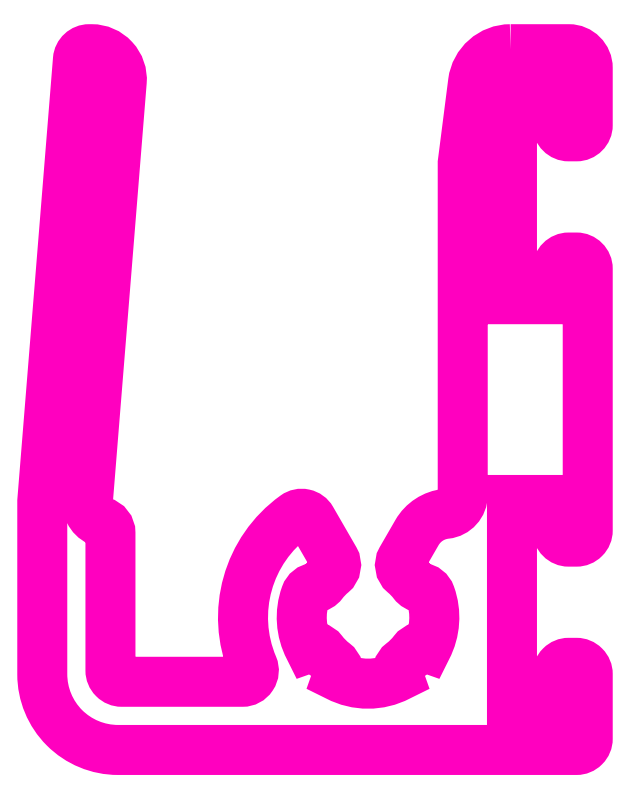
<metadata>
{"format":"dxf","ext":"dxf","renderer":"ezdxf+matplotlib","layout":"modelspace","background":"white","min_lineweight":24,"dpi":150}
</metadata>
<code>
0
SECTION
2
ENTITIES
0
POLYLINE
8
ANA
66
     1
10
0
20
0
30
0
70
     1
0
VERTEX
8
ANA
10
275
20
271.4
30
0
42
0.3774
0
VERTEX
8
ANA
10
274
20
270.5
30
0
0
VERTEX
8
ANA
10
273.7
20
268.4
30
0
0
VERTEX
8
ANA
10
273.7
20
259.6
30
0
42
-0.3834
0
VERTEX
8
ANA
10
273.2
20
259.1
30
0
42
0.2397
0
VERTEX
8
ANA
10
272.5
20
258.7
30
0
0
VERTEX
8
ANA
10
272.1
20
258
30
0
42
0.366
0
VERTEX
8
ANA
10
272.2
20
257.6
30
0
42
-0.05849
0
VERTEX
8
ANA
10
272.4
20
257.3
30
0
42
0.2039
0
VERTEX
8
ANA
10
272.6
20
257.2
30
0
42
-0.2842
0
VERTEX
8
ANA
10
272.8
20
257
30
0
42
-0.2086
0
VERTEX
8
ANA
10
272.7
20
255.6
30
0
42
0.3427
0
VERTEX
8
ANA
10
272.4
20
255.5
30
0
42
-0.06978
0
VERTEX
8
ANA
10
272.1
20
255.2
30
0
42
0.3427
0
VERTEX
8
ANA
10
272
20
254.9
30
0
42
-0.2443
0
VERTEX
8
ANA
10
270.4
20
254.9
30
0
42
0.3427
0
VERTEX
8
ANA
10
270.3
20
255.2
30
0
42
-0.06978
0
VERTEX
8
ANA
10
270
20
255.5
30
0
42
0.3427
0
VERTEX
8
ANA
10
269.6
20
255.6
30
0
42
-0.2086
0
VERTEX
8
ANA
10
269.5
20
257
30
0
42
-0.2842
0
VERTEX
8
ANA
10
269.8
20
257.2
30
0
42
0.2039
0
VERTEX
8
ANA
10
270
20
257.3
30
0
42
-0.05849
0
VERTEX
8
ANA
10
270.2
20
257.6
30
0
42
0.366
0
VERTEX
8
ANA
10
270.3
20
258
30
0
0
VERTEX
8
ANA
10
269.7
20
259
30
0
42
0.4439
0
VERTEX
8
ANA
10
269.3
20
259.1
30
0
42
0.3499
0
VERTEX
8
ANA
10
268.2
20
255.1
30
0
42
-0.5367
0
VERTEX
8
ANA
10
267.9
20
254.7
30
0
0
VERTEX
8
ANA
10
264.7
20
254.7
30
0
42
-0.4142
0
VERTEX
8
ANA
10
264.4
20
255
30
0
0
VERTEX
8
ANA
10
264.4
20
258.6
30
0
42
0.342
0
VERTEX
8
ANA
10
264.2
20
258.9
30
0
42
-0.3647
0
VERTEX
8
ANA
10
263.8
20
259.5
30
0
0
VERTEX
8
ANA
10
264.7
20
270.6
30
0
42
0.438
0
VERTEX
8
ANA
10
263.9
20
271.4
30
0
0
VERTEX
8
ANA
10
263.8
20
271.4
30
0
42
0.3908
0
VERTEX
8
ANA
10
263.5
20
271.1
30
0
0
VERTEX
8
ANA
10
262.6
20
259.5
30
0
0
VERTEX
8
ANA
10
262.6
20
254.9
30
0
42
0.4142
0
VERTEX
8
ANA
10
264.6
20
252.9
30
0
0
VERTEX
8
ANA
10
276.7
20
252.9
30
0
42
0.4142
0
VERTEX
8
ANA
10
277
20
253.2
30
0
0
VERTEX
8
ANA
10
277
20
254.9
30
0
42
0.4142
0
VERTEX
8
ANA
10
276.7
20
255.2
30
0
0
VERTEX
8
ANA
10
276.5
20
255.2
30
0
42
0.4142
0
VERTEX
8
ANA
10
276.2
20
254.9
30
0
0
VERTEX
8
ANA
10
276.2
20
254.1
30
0
0
VERTEX
8
ANA
10
275
20
254.1
30
0
0
VERTEX
8
ANA
10
275
20
259.5
30
0
0
VERTEX
8
ANA
10
276.2
20
259.5
30
0
0
VERTEX
8
ANA
10
276.2
20
258.7
30
0
42
0.4142
0
VERTEX
8
ANA
10
276.5
20
258.4
30
0
0
VERTEX
8
ANA
10
276.7
20
258.4
30
0
42
0.4142
0
VERTEX
8
ANA
10
277
20
258.7
30
0
0
VERTEX
8
ANA
10
277
20
265.6
30
0
42
0.4142
0
VERTEX
8
ANA
10
276.7
20
265.9
30
0
0
VERTEX
8
ANA
10
276.5
20
265.9
30
0
42
0.4142
0
VERTEX
8
ANA
10
276.2
20
265.6
30
0
0
VERTEX
8
ANA
10
276.2
20
264.8
30
0
0
VERTEX
8
ANA
10
275
20
264.8
30
0
0
VERTEX
8
ANA
10
275
20
270.2
30
0
0
VERTEX
8
ANA
10
276.2
20
270.2
30
0
0
VERTEX
8
ANA
10
276.2
20
269.4
30
0
42
0.4142
0
VERTEX
8
ANA
10
276.5
20
269.1
30
0
0
VERTEX
8
ANA
10
276.7
20
269.1
30
0
42
0.4142
0
VERTEX
8
ANA
10
277
20
269.4
30
0
0
VERTEX
8
ANA
10
277
20
270.9
30
0
42
0.4142
0
VERTEX
8
ANA
10
276.5
20
271.4
30
0
0
SEQEND
8
ANA
0
ENDSEC
0
EOF

</code>
